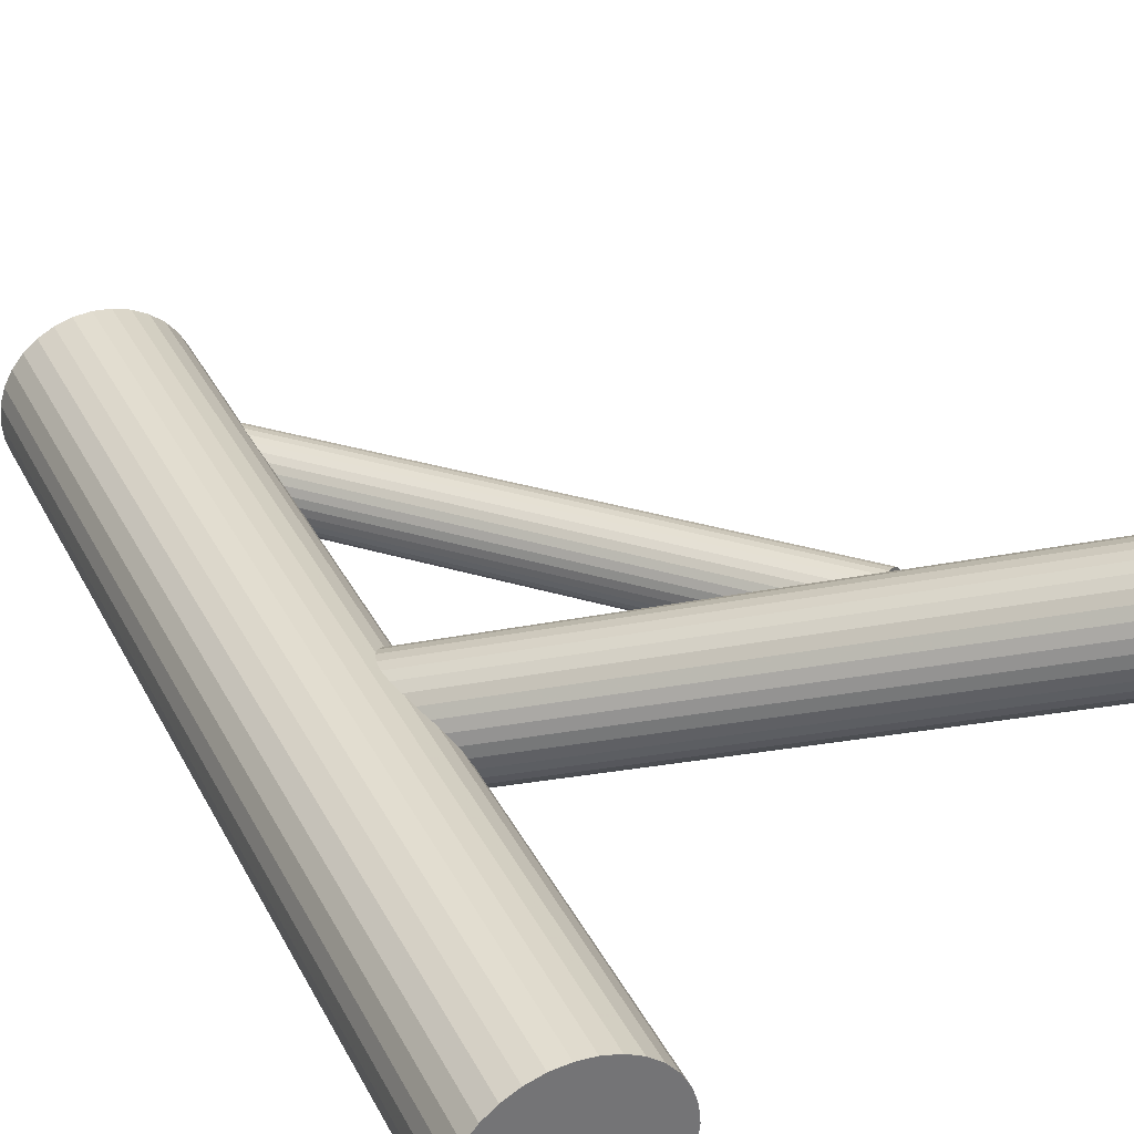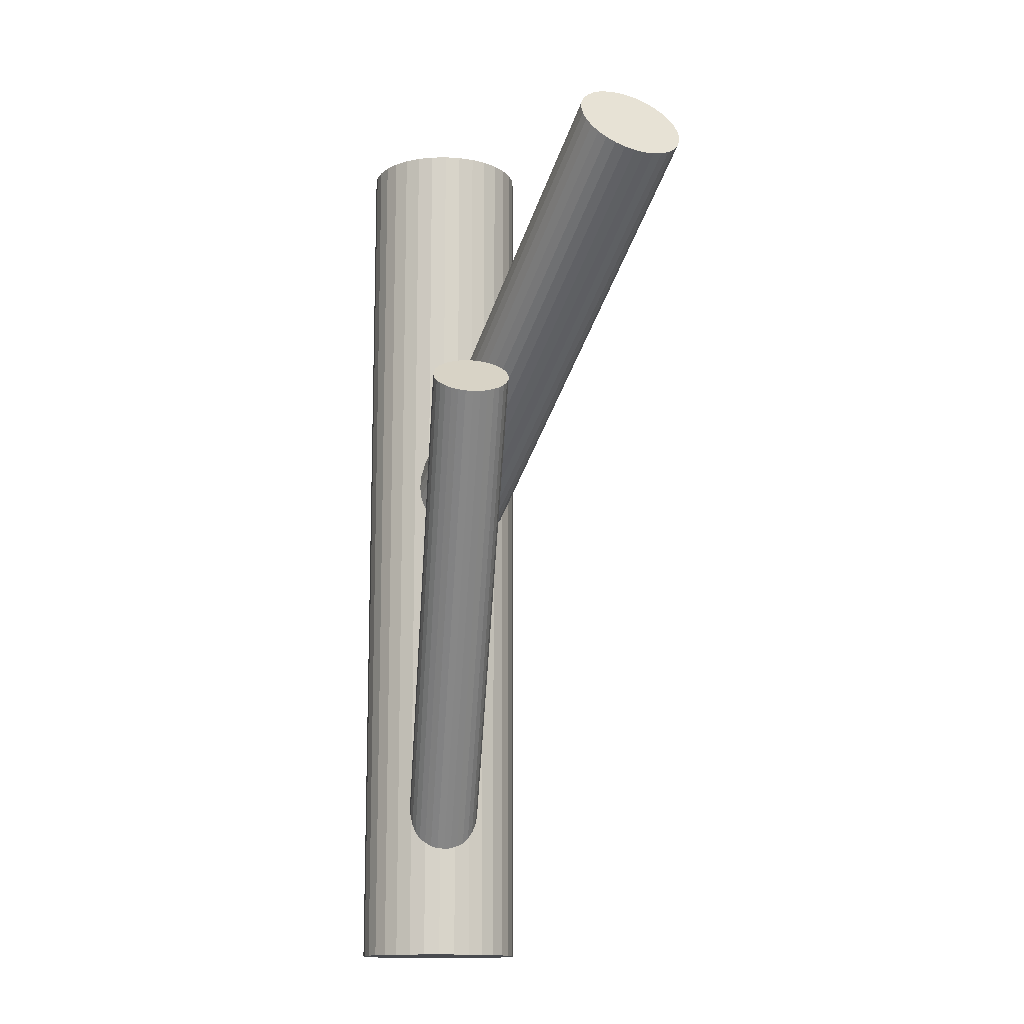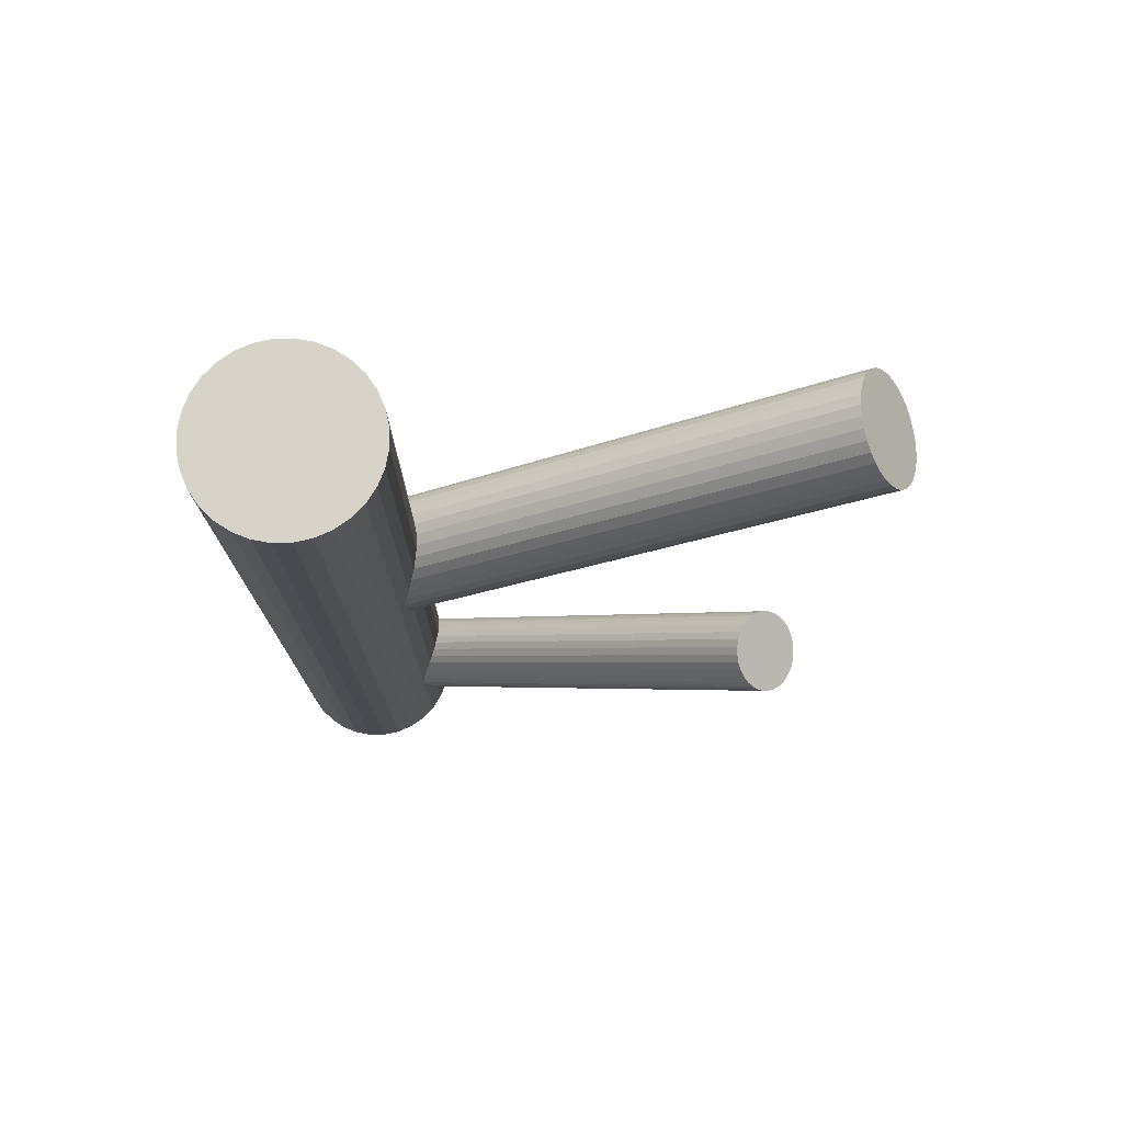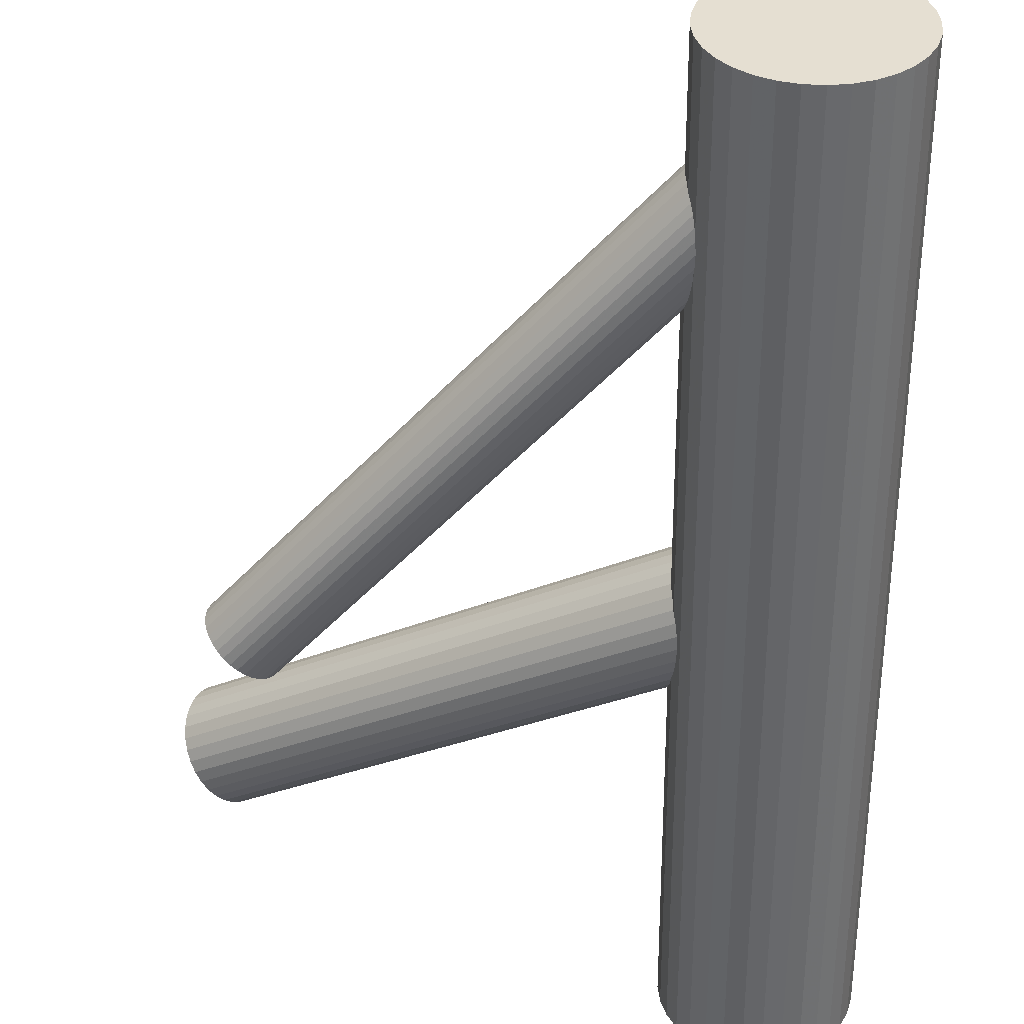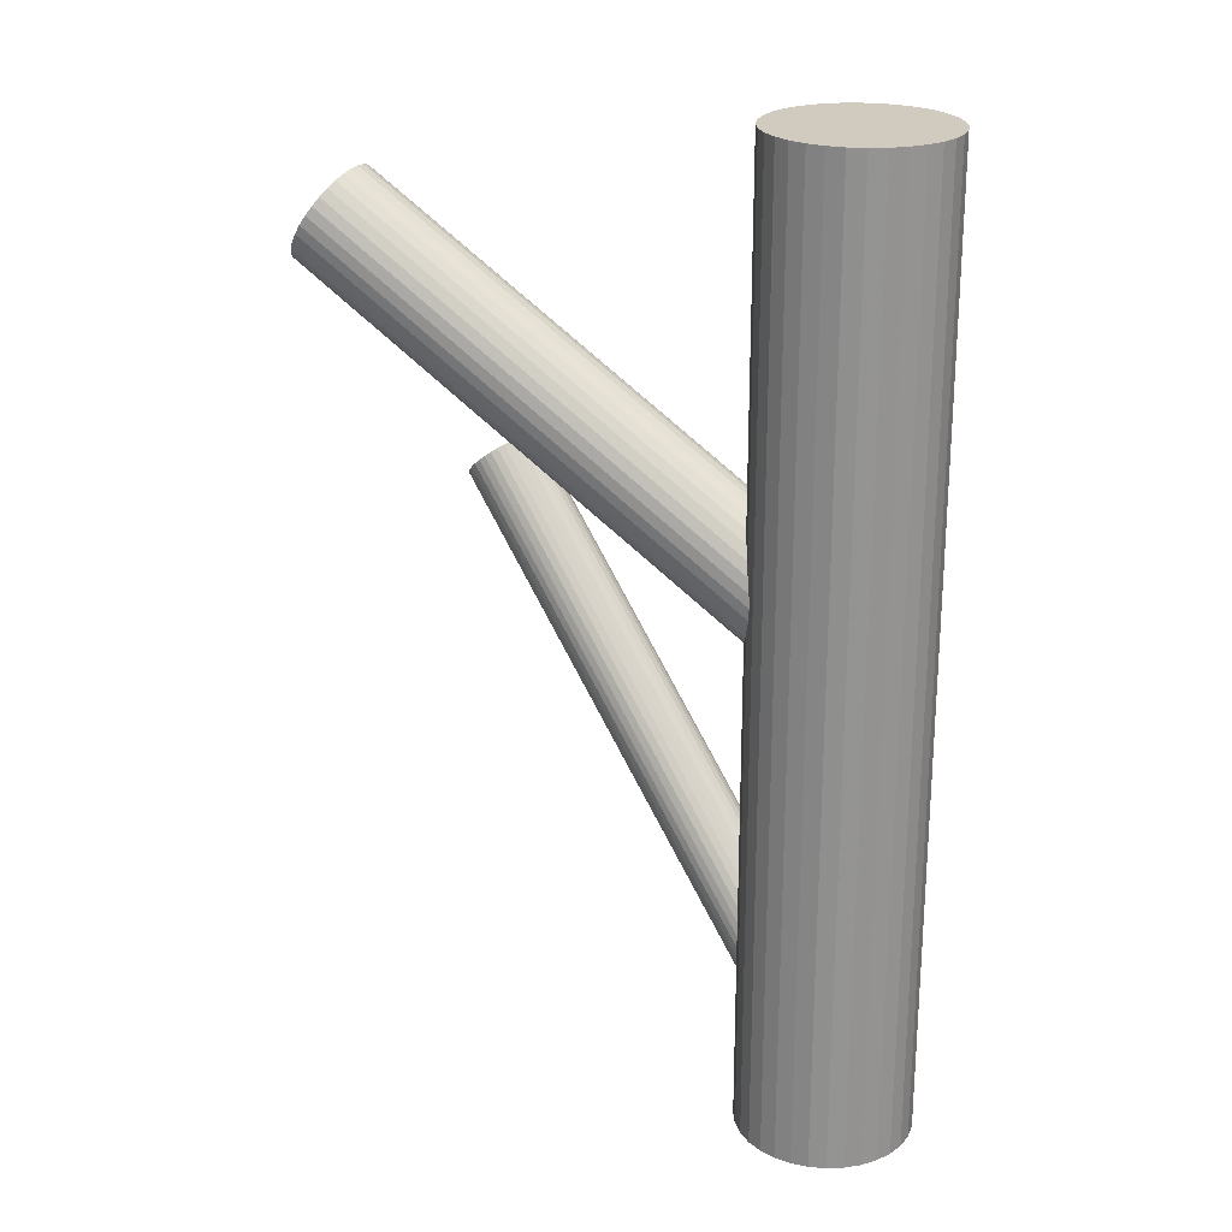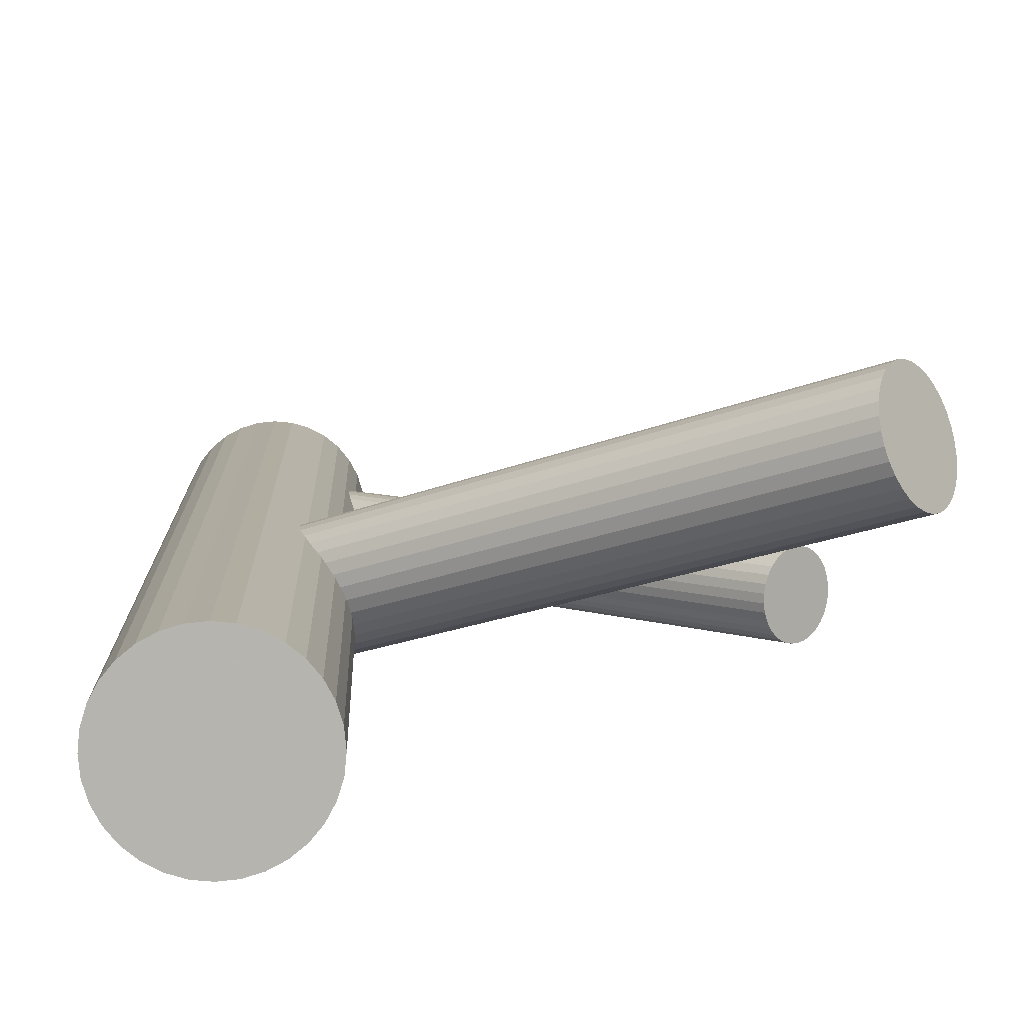
<metadata>
{"format":"obj","ext":"obj","renderer":"f3d","projection":"perspective","resolution":1024,"background":"white","views":[{"elev":35.2,"azim":-24.3,"up":"+Y"},{"elev":-13.8,"azim":87.2,"up":"+Z"},{"elev":76.4,"azim":15.8,"up":"+Z"},{"elev":-52.3,"azim":-179.5,"up":"+Y"},{"elev":23.4,"azim":-132.8,"up":"+Z"},{"elev":9.5,"azim":-2.3,"up":"+Y"}]}
</metadata>
<code>
v 0.3085 0.1151 0.3198
v -0.2852 -0.01486 -0.5
v -0.2852 -0.01486 0.5
v -0.2852 -0.1423 -0.5
v -0.2852 -0.1423 0.5
v 0.2819 0.1599 0.3328
v 0.3111 0.08476 0.3328
v -0.236 -0.02425 0.008559
v 0.2146 -0.08924 0.1076
v 0.2408 0.144 0.4003
v 0.27 0.06881 0.4003
v -0.1889 -0.07789 -0.02894
v 0.2434 0.1137 0.4134
v -0.2155 -0.03302 -0.01588
v -0.2365 -0.113 -0.4041
v -0.1331 -0.09617 -0.5
v -0.1331 -0.09617 0.5
v -0.1331 -0.061 -0.5
v -0.1331 -0.061 0.5
v 0.2446 -0.0205 0.07793
v -0.1863 -0.1082 -0.01588
v 0.2905 0.06004 0.3759
v -0.2566 -0.04897 0.05162
v -0.3099 -0.09617 -0.5
v -0.3099 -0.09617 0.5
v -0.3099 -0.061 -0.5
v -0.3099 -0.061 0.5
v -0.2064 -0.04421 -0.4338
v -0.2274 -0.1241 0.05162
v -0.254 -0.07928 0.06468
v 0.2966 0.06122 0.3666
v 0.2469 0.1031 0.4143
v 0.3093 0.07644 0.3401
v 0.3005 0.1358 0.3198
v -0.2069 -0.1329 0.02718
v 0.3116 0.09422 0.3269
v -0.1577 -0.01486 -0.5
v -0.1577 -0.01486 0.5
v -0.1577 -0.1423 -0.5
v -0.1577 -0.1423 0.5
v 0.2769 0.06391 0.3931
v 0.2481 -0.08748 0.07793
v -0.2505 -0.08986 0.06559
v 0.2004 -0.06429 0.1189
v -0.2008 -0.1317 0.01787
v 0.1994 -0.05646 0.1194
v -0.256 -0.1618 -0.5
v -0.256 -0.1618 0.5
v -0.256 0.004681 -0.5
v -0.256 0.004681 0.5
v -0.2029 -0.1112 -0.4338
v -0.197 -0.05715 -0.02894
v -0.1882 -0.1165 -0.008645
v -0.2507 -0.088 -0.3928
v 0.257 0.08361 0.4107
v 0.2067 -0.02752 0.1116
v -0.1858 -0.09873 -0.02181
v -0.2517 -0.08017 -0.3923
v 0.2501 0.1643 0.3759
v 0.2494 -0.02527 0.07388
v -0.2205 -0.129 0.04438
v -0.2443 -0.05123 -0.4001
v 0.2887 0.1533 0.3269
v 0.2216 -0.01568 0.09796
v 0.2559 -0.07593 0.07056
v 0.268 0.1678 0.3483
v -0.2016 -0.04898 -0.4378
v -0.2404 -0.1093 0.06196
v -0.1714 -0.003647 -0.5
v -0.1714 -0.003647 0.5
v -0.1714 -0.1535 -0.5
v -0.1714 -0.1535 0.5
v 0.2431 -0.09148 0.08254
v -0.2474 -0.02865 0.02718
v -0.2294 -0.03939 -0.4138
v -0.1465 -0.02851 -0.5
v -0.1465 -0.02851 0.5
v -0.1465 -0.1287 -0.5
v -0.1465 -0.1287 0.5
v 0.2392 -0.01706 0.08254
v 0.2583 -0.06882 0.0681
v -0.2087 -0.03967 -0.02181
v -0.1952 -0.09964 -0.4412
v 0.2258 -0.09469 0.09796
v -0.208 -0.1152 -0.4292
v 0.3061 0.06958 0.3483
v -0.2119 -0.04077 -0.4292
v -0.1928 -0.09253 -0.4436
v -0.239 0.00981 -0.5
v -0.239 0.00981 0.5
v -0.239 -0.167 -0.5
v -0.239 -0.167 0.5
v 0.3107 0.1045 0.3225
v -0.2294 -0.02516 -0.0003938
v 0.2317 -0.09515 0.09275
v -0.2253 -0.1184 -0.4138
v 0.2567 -0.038 0.0681
v 0.276 0.1144 0.3666
v -0.3047 -0.1131 -0.5
v -0.3047 -0.1131 0.5
v -0.3047 -0.04409 -0.5
v -0.3047 -0.04409 0.5
v 0.2596 -0.06118 0.06658
v -0.1313 -0.07858 -0.5
v -0.1313 -0.07858 0.5
v 0.2412 0.1243 0.4107
v -0.2193 -0.1189 -0.419
v 0.2535 -0.03118 0.07056
v -0.1913 -0.1234 -0.0003938
v 0.2296 -0.05487 0.09275
v 0.2458 0.1592 0.3849
v -0.1914 -0.08488 -0.4452
v -0.1944 -0.0617 -0.4436
v 0.2057 -0.07857 0.1149
v -0.1867 -0.0885 -0.02622
v -0.2215 0.01154 -0.5
v -0.2215 0.01154 0.5
v -0.2215 -0.07858 0.01787
v -0.2215 -0.07858 -0.5
v -0.2215 -0.07858 0.5
v -0.2215 -0.07858 -0.419
v -0.2215 -0.1687 -0.5
v -0.2215 -0.1687 0.5
v -0.1975 -0.05489 -0.4412
v 0.2025 -0.07175 0.1174
v 0.1996 -0.04857 0.1189
v -0.2454 -0.1023 -0.3968
v 0.2275 -0.0146 0.09275
v 0.2839 0.06095 0.3849
v -0.2562 -0.06866 0.06196
v -0.2486 -0.09546 -0.3943
v 0.2334 -0.01506 0.08755
v -0.2515 -0.07228 -0.3928
v -0.2516 -0.03379 0.03613
v 0.2632 0.07546 0.4063
v -0.2236 -0.03831 -0.419
v 0.2009 -0.04093 0.1174
v 0.22 -0.09269 0.103
v -0.3116 -0.07858 -0.5
v -0.3116 -0.07858 0.5
v -0.2176 -0.03877 -0.4242
v 0.3018 0.06444 0.3573
v -0.1382 -0.1131 -0.5
v -0.1382 -0.1131 0.5
v -0.1382 -0.04409 -0.5
v -0.1382 -0.04409 0.5
v 0.2161 -0.01827 0.103
v 0.2949 0.1451 0.3225
v 0.2033 -0.03382 0.1149
v -0.2135 -0.132 0.03613
v -0.2039 0.00981 -0.5
v -0.2039 0.00981 0.5
v -0.2039 -0.167 -0.5
v -0.2039 -0.167 0.5
v -0.2502 -0.06464 -0.3943
v -0.2311 -0.1164 -0.4088
v -0.2342 -0.1175 0.05755
v -0.235 -0.04198 -0.4088
v 0.2376 -0.09407 0.08755
v 0.275 0.1648 0.3401
v -0.2477 -0.05753 -0.3968
v 0.2097 -0.08448 0.1116
v -0.2964 -0.02851 -0.5
v -0.2964 -0.02851 0.5
v -0.2964 -0.1287 -0.5
v -0.2964 -0.1287 0.5
v -0.2135 -0.1178 -0.4242
v -0.1956 -0.1285 0.008559
v -0.2025 -0.04782 -0.02622
v -0.2715 -0.003647 -0.5
v -0.2715 -0.003647 0.5
v -0.2715 -0.1535 -0.5
v -0.2715 -0.1535 0.5
v 0.2403 0.1345 0.4063
v -0.2413 -0.1082 -0.4001
v 0.2524 -0.08223 0.07388
v 0.2426 0.1523 0.3931
v 0.2598 -0.05329 0.06606
v 0.2553 0.1675 0.3666
v 0.2515 0.09294 0.4134
v 0.305 0.1257 0.3189
v -0.1986 -0.1059 -0.4378
v -0.2225 -0.02812 -0.008645
v 0.2588 -0.04546 0.06658
v -0.1913 -0.077 -0.4457
v 0.2111 -0.02227 0.1076
v -0.2571 -0.05843 0.05755
v -0.1923 -0.06917 -0.4452
v 0.2614 0.1687 0.3573
v -0.2548 -0.04065 0.04438
v -0.246 -0.1 0.06468
v -0.24 -0.04598 -0.4041
v -0.187 -0.1618 -0.5
v -0.187 -0.1618 0.5
v -0.187 0.004681 -0.5
v -0.187 0.004681 0.5
v -0.2421 -0.02543 0.01787
v -0.1924 -0.0673 -0.02986
f 104 119 18
f 104 18 105
f 105 18 19
f 105 19 120
f 18 119 145
f 18 145 19
f 19 145 146
f 19 146 120
f 145 119 76
f 145 76 146
f 146 76 77
f 146 77 120
f 76 119 37
f 76 37 77
f 77 37 38
f 77 38 120
f 37 119 69
f 37 69 38
f 38 69 70
f 38 70 120
f 69 119 195
f 69 195 70
f 70 195 196
f 70 196 120
f 195 119 151
f 195 151 196
f 196 151 152
f 196 152 120
f 151 119 116
f 151 116 152
f 152 116 117
f 152 117 120
f 116 119 89
f 116 89 117
f 117 89 90
f 117 90 120
f 89 119 49
f 89 49 90
f 90 49 50
f 90 50 120
f 49 119 170
f 49 170 50
f 50 170 171
f 50 171 120
f 170 119 2
f 170 2 171
f 171 2 3
f 171 3 120
f 2 119 163
f 2 163 3
f 3 163 164
f 3 164 120
f 163 119 101
f 163 101 164
f 164 101 102
f 164 102 120
f 101 119 26
f 101 26 102
f 102 26 27
f 102 27 120
f 26 119 139
f 26 139 27
f 27 139 140
f 27 140 120
f 139 119 24
f 139 24 140
f 140 24 25
f 140 25 120
f 24 119 99
f 24 99 25
f 25 99 100
f 25 100 120
f 99 119 165
f 99 165 100
f 100 165 166
f 100 166 120
f 165 119 4
f 165 4 166
f 166 4 5
f 166 5 120
f 4 119 172
f 4 172 5
f 5 172 173
f 5 173 120
f 172 119 47
f 172 47 173
f 173 47 48
f 173 48 120
f 47 119 91
f 47 91 48
f 48 91 92
f 48 92 120
f 91 119 122
f 91 122 92
f 92 122 123
f 92 123 120
f 122 119 153
f 122 153 123
f 123 153 154
f 123 154 120
f 153 119 193
f 153 193 154
f 154 193 194
f 154 194 120
f 193 119 71
f 193 71 194
f 194 71 72
f 194 72 120
f 71 119 39
f 71 39 72
f 72 39 40
f 72 40 120
f 39 119 78
f 39 78 40
f 40 78 79
f 40 79 120
f 78 119 143
f 78 143 79
f 79 143 144
f 79 144 120
f 143 119 16
f 143 16 144
f 144 16 17
f 144 17 120
f 16 119 104
f 16 104 17
f 17 104 105
f 17 105 120
f 197 118 74
f 197 74 179
f 179 74 59
f 179 59 98
f 74 118 134
f 74 134 59
f 59 134 111
f 59 111 98
f 134 118 190
f 134 190 111
f 111 190 177
f 111 177 98
f 190 118 23
f 190 23 177
f 177 23 10
f 177 10 98
f 23 118 187
f 23 187 10
f 10 187 174
f 10 174 98
f 187 118 130
f 187 130 174
f 174 130 106
f 174 106 98
f 130 118 30
f 130 30 106
f 106 30 13
f 106 13 98
f 30 118 43
f 30 43 13
f 13 43 32
f 13 32 98
f 43 118 191
f 43 191 32
f 32 191 180
f 32 180 98
f 191 118 68
f 191 68 180
f 180 68 55
f 180 55 98
f 68 118 157
f 68 157 55
f 55 157 135
f 55 135 98
f 157 118 29
f 157 29 135
f 135 29 11
f 135 11 98
f 29 118 61
f 29 61 11
f 11 61 41
f 11 41 98
f 61 118 150
f 61 150 41
f 41 150 129
f 41 129 98
f 150 118 35
f 150 35 129
f 129 35 22
f 129 22 98
f 35 118 45
f 35 45 22
f 22 45 31
f 22 31 98
f 45 118 168
f 45 168 31
f 31 168 142
f 31 142 98
f 168 118 109
f 168 109 142
f 142 109 86
f 142 86 98
f 109 118 53
f 109 53 86
f 86 53 33
f 86 33 98
f 53 118 21
f 53 21 33
f 33 21 7
f 33 7 98
f 21 118 57
f 21 57 7
f 7 57 36
f 7 36 98
f 57 118 115
f 57 115 36
f 36 115 93
f 36 93 98
f 115 118 12
f 115 12 93
f 93 12 1
f 93 1 98
f 12 118 198
f 12 198 1
f 1 198 181
f 1 181 98
f 198 118 52
f 198 52 181
f 181 52 34
f 181 34 98
f 52 118 169
f 52 169 34
f 34 169 148
f 34 148 98
f 169 118 82
f 169 82 148
f 148 82 63
f 148 63 98
f 82 118 14
f 82 14 63
f 63 14 6
f 63 6 98
f 14 118 183
f 14 183 6
f 6 183 160
f 6 160 98
f 183 118 94
f 183 94 160
f 160 94 66
f 160 66 98
f 94 118 8
f 94 8 66
f 66 8 189
f 66 189 98
f 8 118 197
f 8 197 189
f 189 197 179
f 189 179 98
f 136 121 75
f 136 75 128
f 128 75 64
f 128 64 110
f 75 121 158
f 75 158 64
f 64 158 147
f 64 147 110
f 158 121 192
f 158 192 147
f 147 192 186
f 147 186 110
f 192 121 62
f 192 62 186
f 186 62 56
f 186 56 110
f 62 121 161
f 62 161 56
f 56 161 149
f 56 149 110
f 161 121 155
f 161 155 149
f 149 155 137
f 149 137 110
f 155 121 133
f 155 133 137
f 137 133 126
f 137 126 110
f 133 121 58
f 133 58 126
f 126 58 46
f 126 46 110
f 58 121 54
f 58 54 46
f 46 54 44
f 46 44 110
f 54 121 131
f 54 131 44
f 44 131 125
f 44 125 110
f 131 121 127
f 131 127 125
f 125 127 114
f 125 114 110
f 127 121 175
f 127 175 114
f 114 175 162
f 114 162 110
f 175 121 15
f 175 15 162
f 162 15 9
f 162 9 110
f 15 121 156
f 15 156 9
f 9 156 138
f 9 138 110
f 156 121 96
f 156 96 138
f 138 96 84
f 138 84 110
f 96 121 107
f 96 107 84
f 84 107 95
f 84 95 110
f 107 121 167
f 107 167 95
f 95 167 159
f 95 159 110
f 167 121 85
f 167 85 159
f 159 85 73
f 159 73 110
f 85 121 51
f 85 51 73
f 73 51 42
f 73 42 110
f 51 121 182
f 51 182 42
f 42 182 176
f 42 176 110
f 182 121 83
f 182 83 176
f 176 83 65
f 176 65 110
f 83 121 88
f 83 88 65
f 65 88 81
f 65 81 110
f 88 121 112
f 88 112 81
f 81 112 103
f 81 103 110
f 112 121 185
f 112 185 103
f 103 185 178
f 103 178 110
f 185 121 188
f 185 188 178
f 178 188 184
f 178 184 110
f 188 121 113
f 188 113 184
f 184 113 97
f 184 97 110
f 113 121 124
f 113 124 97
f 97 124 108
f 97 108 110
f 124 121 67
f 124 67 108
f 108 67 60
f 108 60 110
f 67 121 28
f 67 28 60
f 60 28 20
f 60 20 110
f 28 121 87
f 28 87 20
f 20 87 80
f 20 80 110
f 87 121 141
f 87 141 80
f 80 141 132
f 80 132 110
f 141 121 136
f 141 136 132
f 132 136 128
f 132 128 110

</code>
